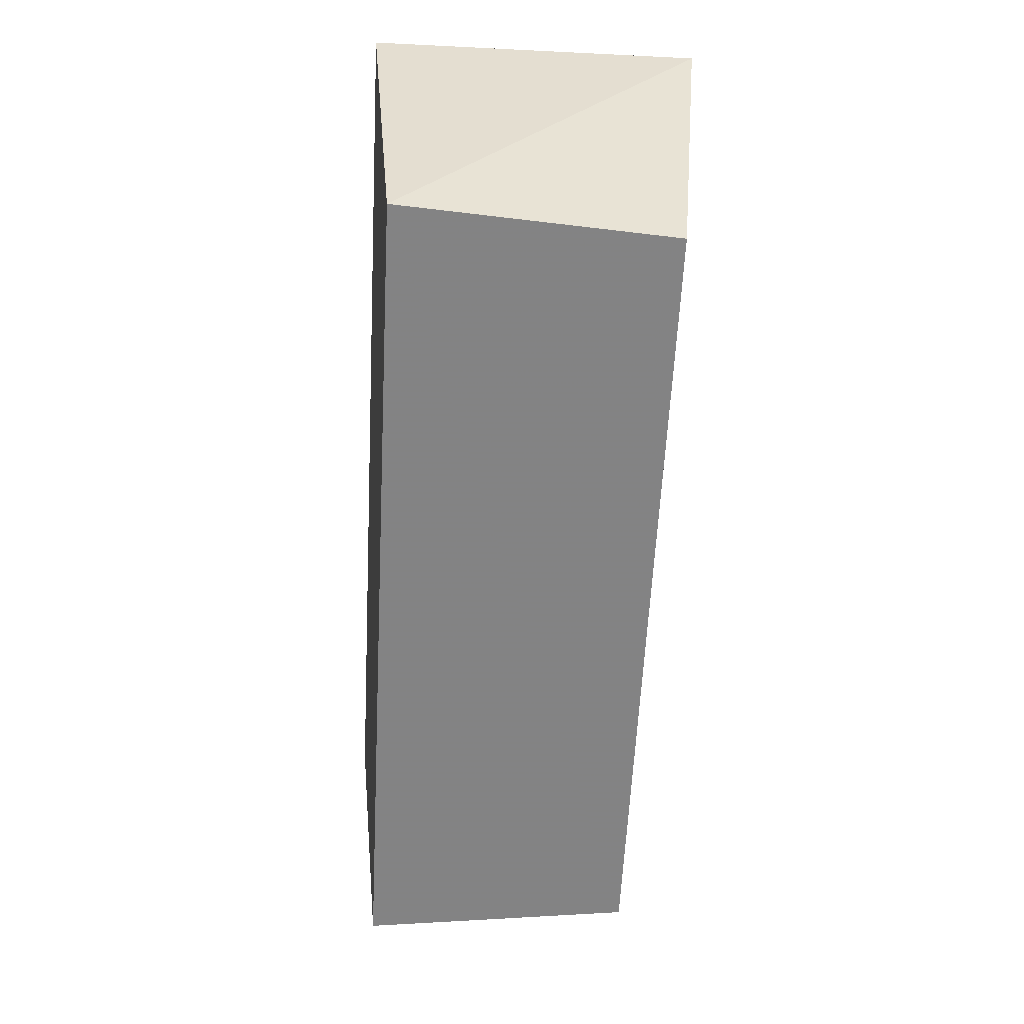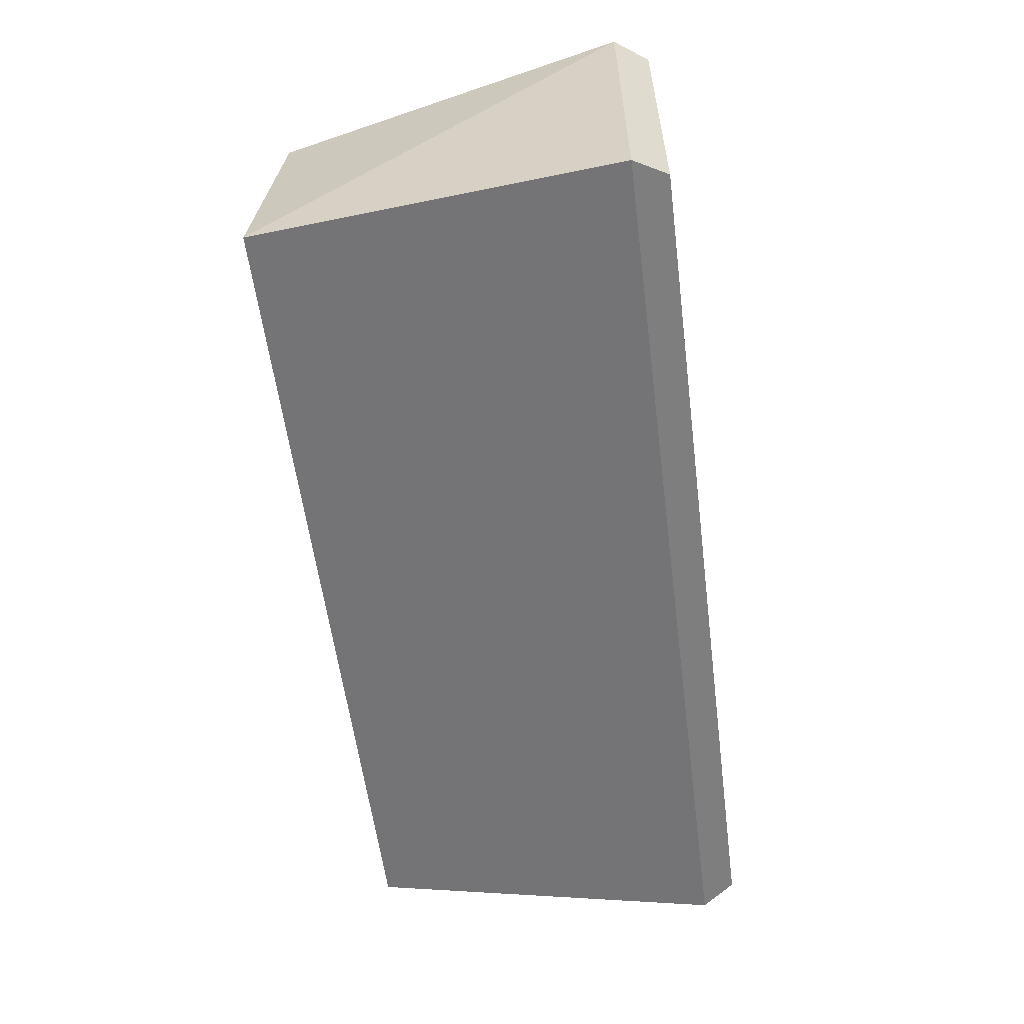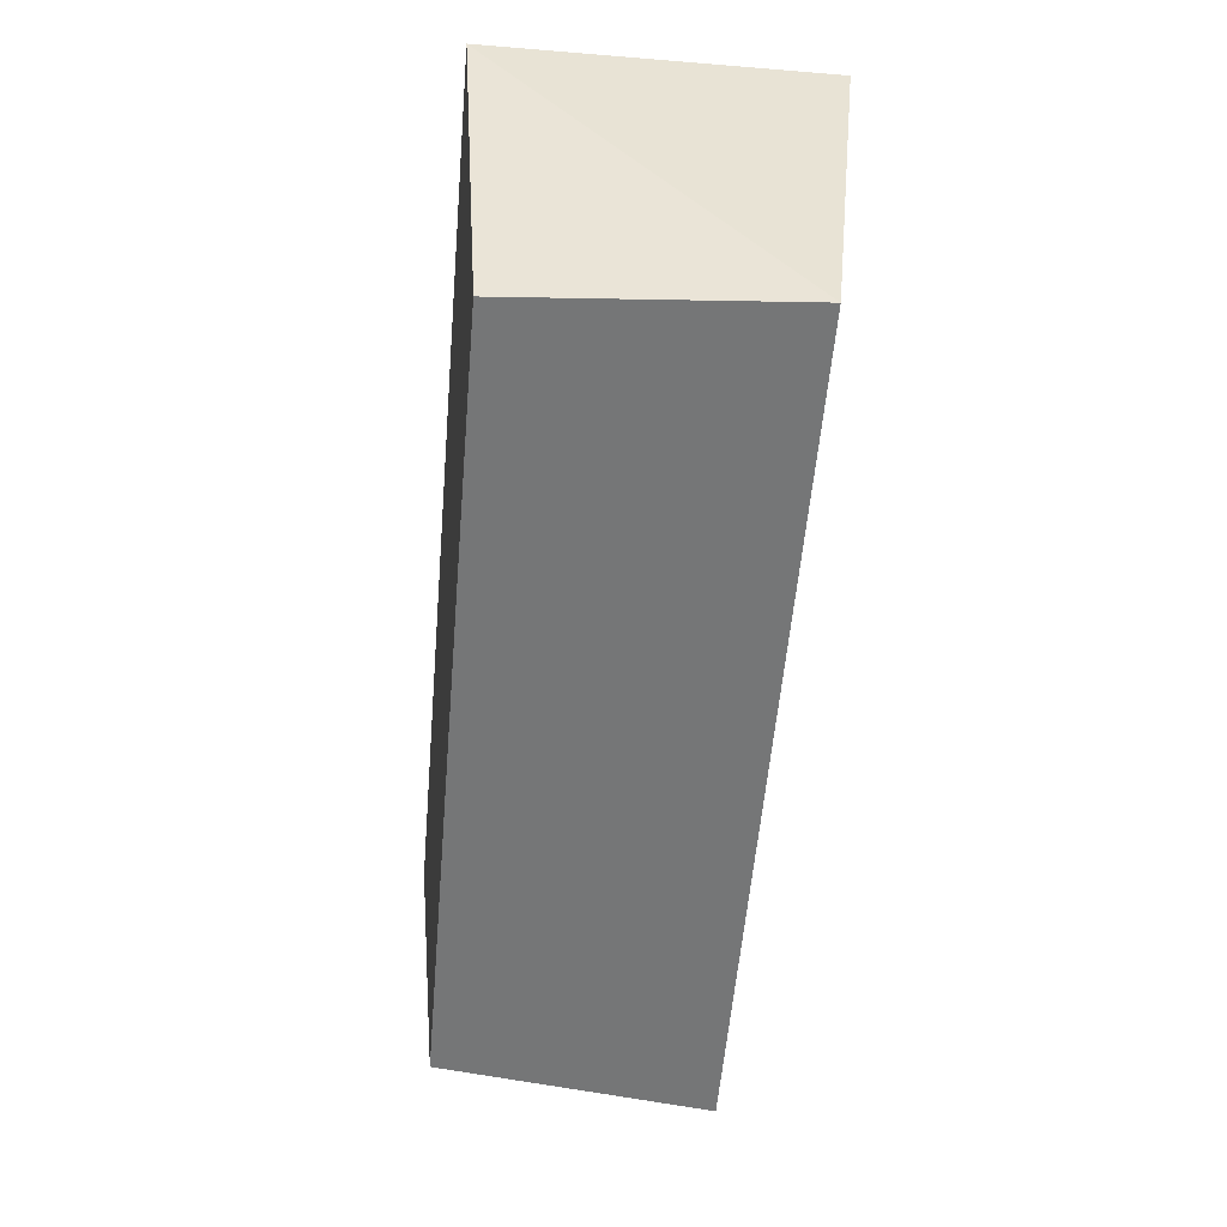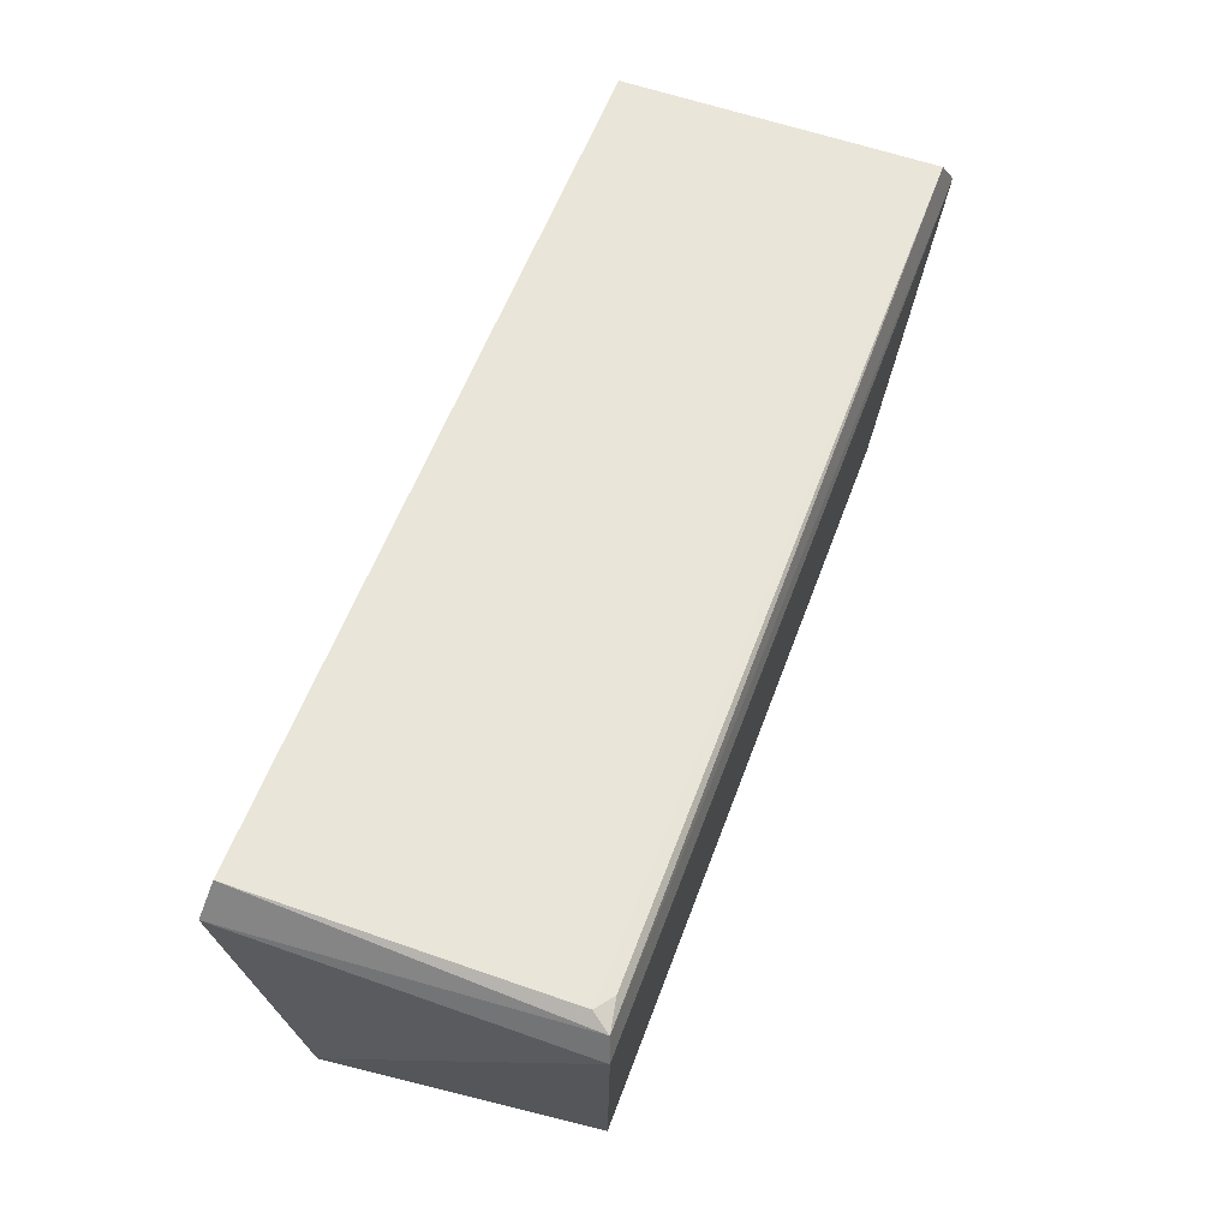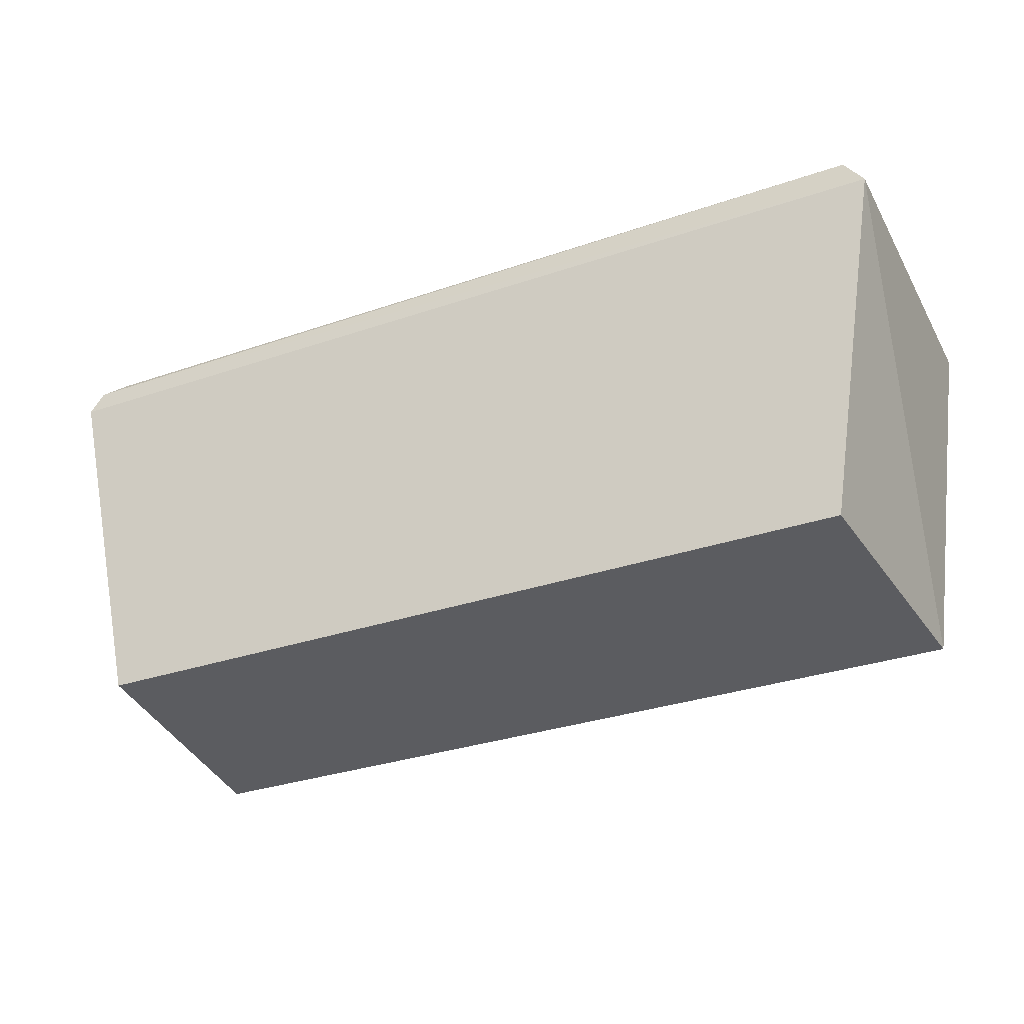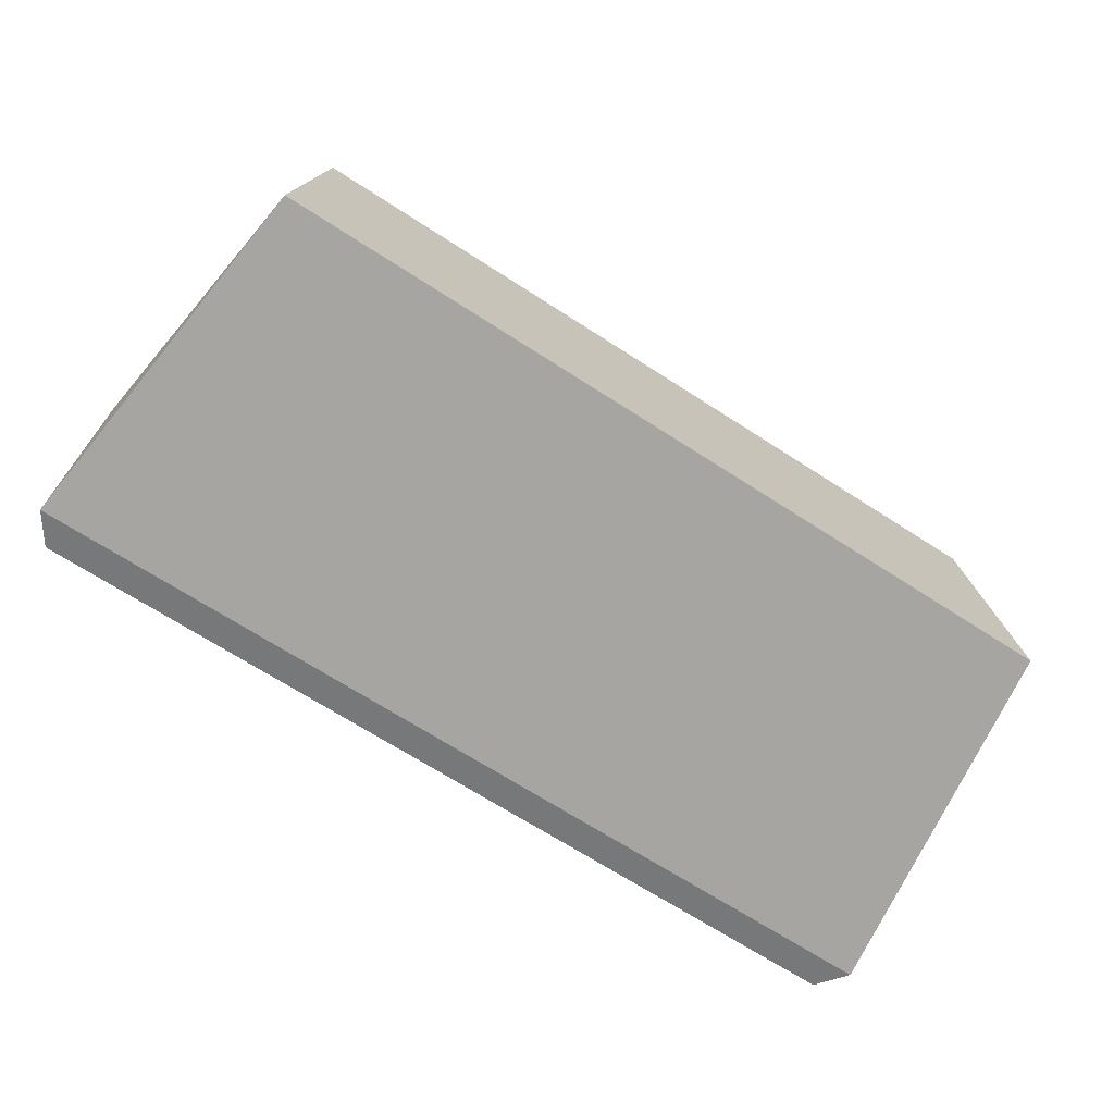
<metadata>
{"format":"obj","ext":"obj","renderer":"f3d","projection":"perspective","resolution":1024,"background":"white","views":[{"elev":-61.0,"azim":-92.9,"up":"+Y"},{"elev":-57.6,"azim":97.3,"up":"+Z"},{"elev":-56.8,"azim":85.1,"up":"+Y"},{"elev":58.1,"azim":-69.8,"up":"+Y"},{"elev":-32.4,"azim":25.3,"up":"+Y"},{"elev":-69.2,"azim":-32.8,"up":"+Z"}]}
</metadata>
<code>
g Generated convex submesh 1
v 0.7304 0.02099 0.2529
v -0.8123 0.7421 0.2637
v -0.8154 0.7435 -0.2958
v 0.8154 0.7435 -0.2958
v -0.7738 -5.551e-17 -0.2478
v 0.8154 0.7435 0.2903
v 0.7738 -5.551e-17 -0.2478
v -0.7304 0.02099 0.2529
v -0.8548 0.6812 0.3045
v -0.8548 0.6812 -0.31
v 0.8548 0.6812 0.3045
v 0.8548 0.6812 -0.31
v -0.833 0.7253 0.2966
v -0.7801 0.7389 0.2867
g Generated convex submesh 1_0
f 14 13 6
f 6 3 2
f 6 4 3
f 7 1 5
f 8 5 1
f 9 8 1
f 9 5 8
f 10 3 4
f 10 7 5
f 10 5 9
f 11 4 6
f 11 1 7
f 11 9 1
f 12 10 4
f 12 7 10
f 12 4 11
f 12 11 7
f 13 2 3
f 13 3 10
f 13 10 9
f 13 11 6
f 13 9 11
f 14 6 2
f 14 2 13

</code>
